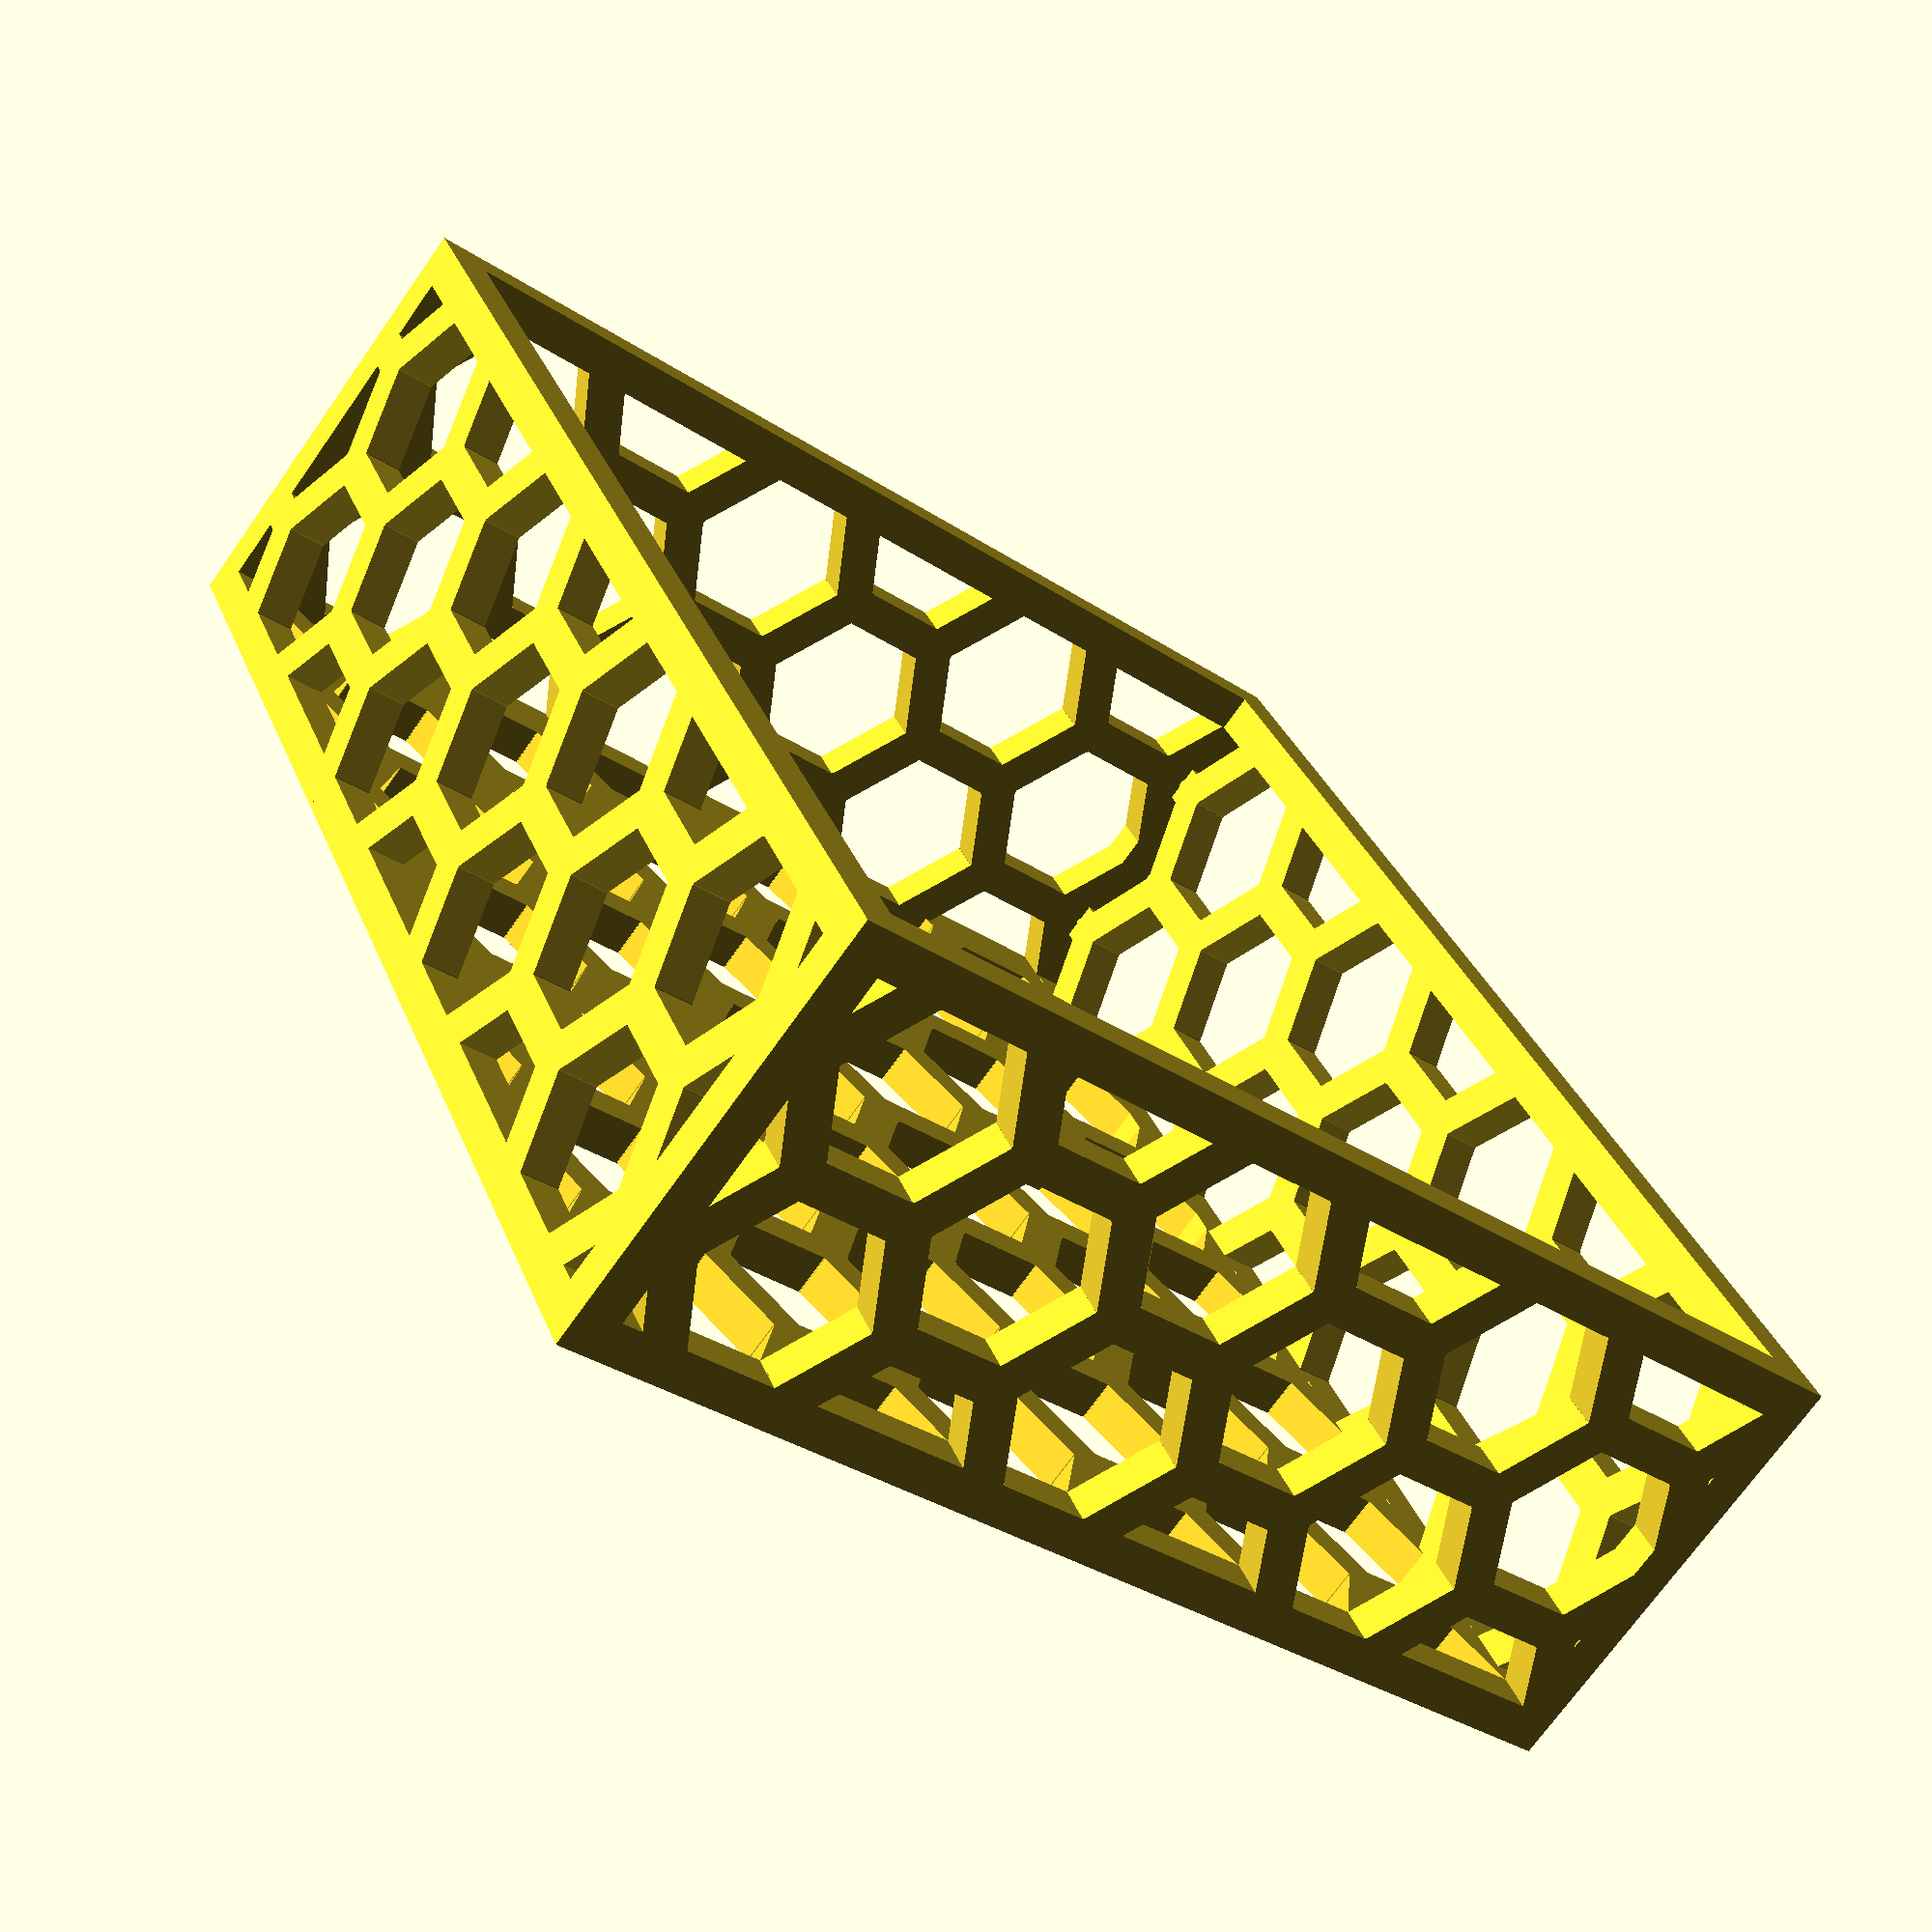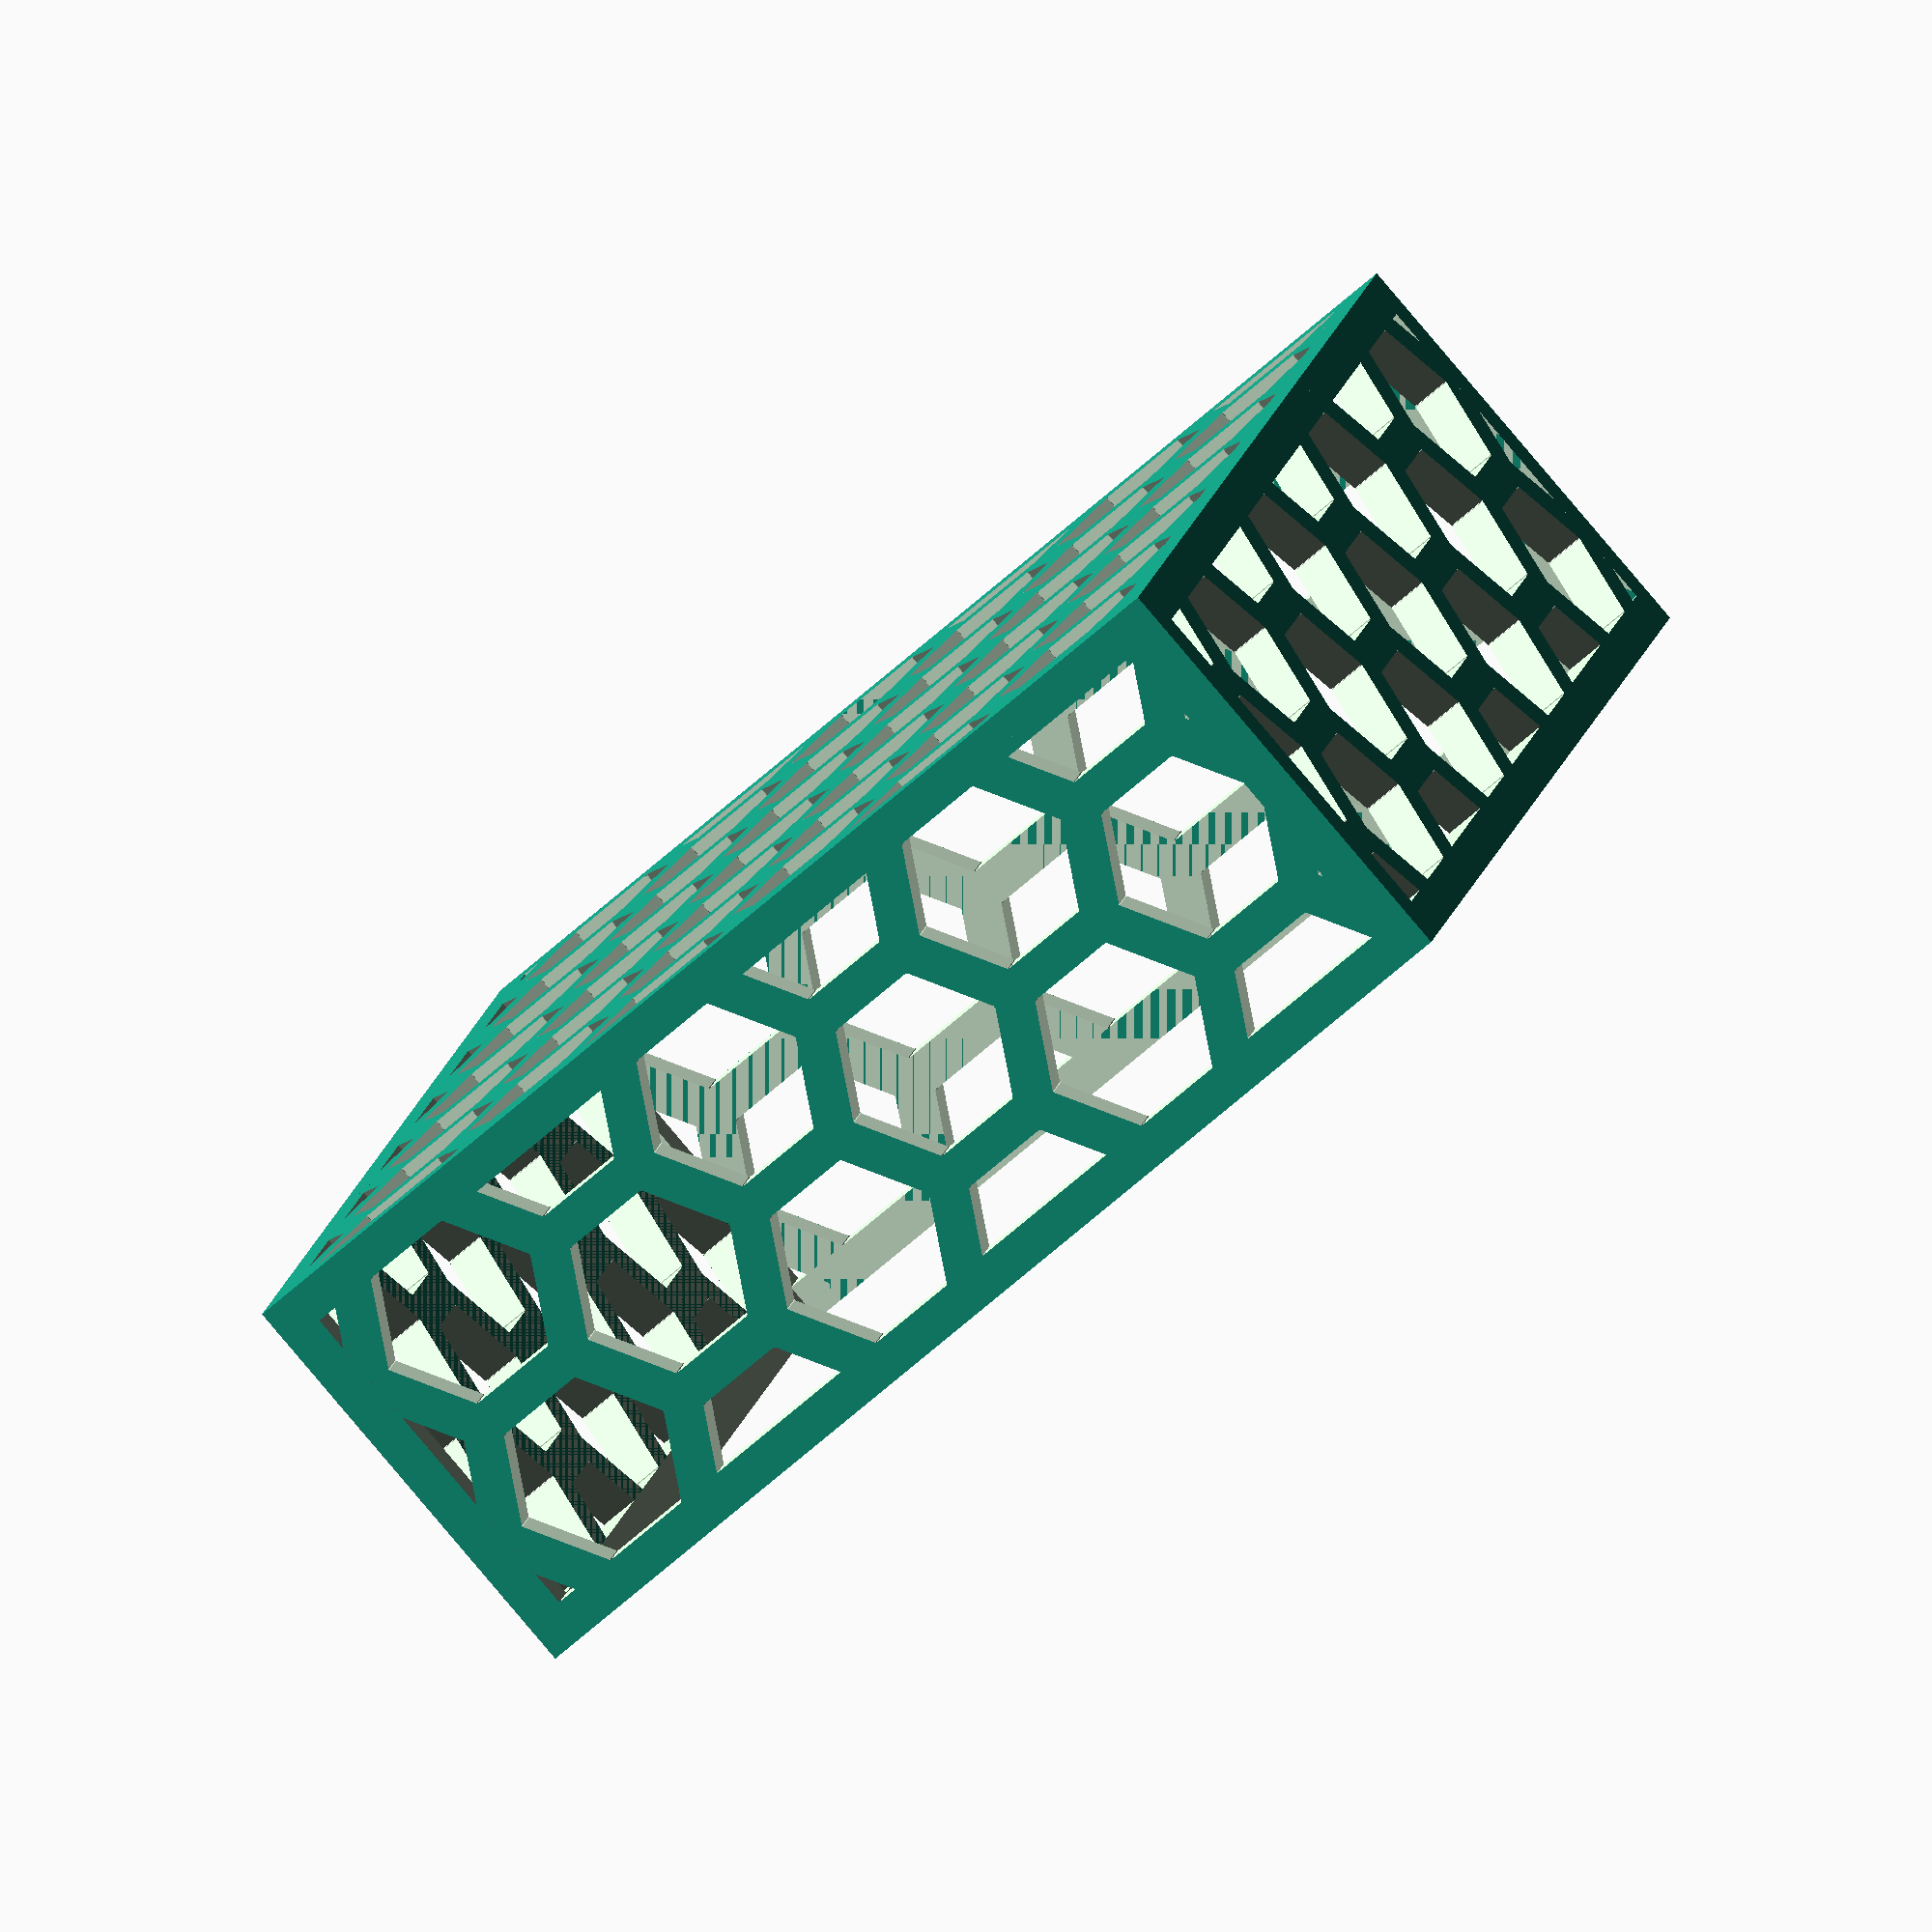
<openscad>
// in mm
length=50;
// in mm
width=60;
// in mm
height=19.25;

//Diameter of the Incircle of the Hexagons
cell_size=7;
//Stability vs Transmissibility
wall_thickness=1.75;
solid_walls="No";//[Yes,No]

//multiple_cell=2;
//height=multiple_cell*cell_size+multiple_cell*wall_thickness+wall_thickness;

solid_wall = solid_walls=="Yes";

//honeycomb(length, width, height, cell_size, wall_thickness);
//bottom
honeycomb(length, width, wall_thickness, cell_size, wall_thickness);
if (!solid_wall)
{
//front
translate([0,wall_thickness,0])
rotate([90,0,0])
honeycomb(length, height, wall_thickness, cell_size, wall_thickness);
//back
translate([0,width,0])
rotate([90,0,0])
honeycomb(length, height, wall_thickness, cell_size, wall_thickness);
//left
rotate([90,0,90])
honeycomb(width, height, wall_thickness, cell_size, wall_thickness);
//right
translate([length-wall_thickness,0,0])
rotate([90,0,90])
honeycomb(width, height, wall_thickness, cell_size, wall_thickness);
}
//hollow cube
difference(){
	cube([length, width, height],center=false);
	{
	union(){
		translate([wall_thickness,wall_thickness,-0.5])
		cube([length-2*wall_thickness, width-2*wall_thickness, height+1],center=false);
		if (!solid_wall)
		{
			translate([-wall_thickness,wall_thickness,wall_thickness])
			cube([length+2*wall_thickness, width-2*wall_thickness, height-2*wall_thickness],center=false);
			translate([wall_thickness,-wall_thickness,wall_thickness])
			cube([length-2*wall_thickness, width+2*wall_thickness, height-2*wall_thickness],center=false);
		}
	}
	}
}

/* Thanks to Przemo Firszt for the honeycomb structure
source: http://blog.firszt.eu/index.php?post/2013/05/31/OpenSCAD-first-battle
source file:http://firszt.eu/openscad/honeycomb.scad
edited by Jan Huennemeyer: Added 'center' option
*/
module hc_hexagon(size, height) {
	box_width = size/1.75;
	for (r = [-60, 0, 60]) rotate([0,0,r]) cube([box_width, size, height],
true);
}

module hc_column(length, height, cell_size, wall_thickness) {
   no_of_cells = floor(1 + length / (cell_size + wall_thickness)) ;

        for (i = [0 : no_of_cells]) {
                translate([0,(i * (cell_size + wall_thickness)),0])
                        hc_hexagon(cell_size, height + 1);
        }
}

module honeycomb (length, width, height, cell_size, wall_thickness, center) {
   no_of_rows = floor(1.75 * length / (cell_size + wall_thickness)) ;

   tr_mod = cell_size + wall_thickness;
   tr_x = sqrt(3)/2 * tr_mod;
   tr_y = tr_mod / 2;
        off_x = -1 * wall_thickness / 2;
        off_y = wall_thickness / 2;
        difference(){
                cube([length, width, height],center=center);
					 if (center)
					 translate([-length/2, -width/2, -height/2])
                	for (i = [0 : no_of_rows]) {
                  	      translate([i * tr_x + off_x, (i % 2) * tr_y + off_y, (height) / 2])
                     	           hc_column(width, height, cell_size, wall_thickness);
	                }
					 else
						for (i = [0 : no_of_rows]) {
                     	   translate([i * tr_x + off_x, (i % 2) * tr_y + off_y, (height) / 2])
                  	              hc_column(width, height, cell_size, wall_thickness);
	                }
					 
        }
}
</openscad>
<views>
elev=251.6 azim=156.4 roll=215.2 proj=p view=wireframe
elev=264.9 azim=347.2 roll=319.7 proj=o view=wireframe
</views>
